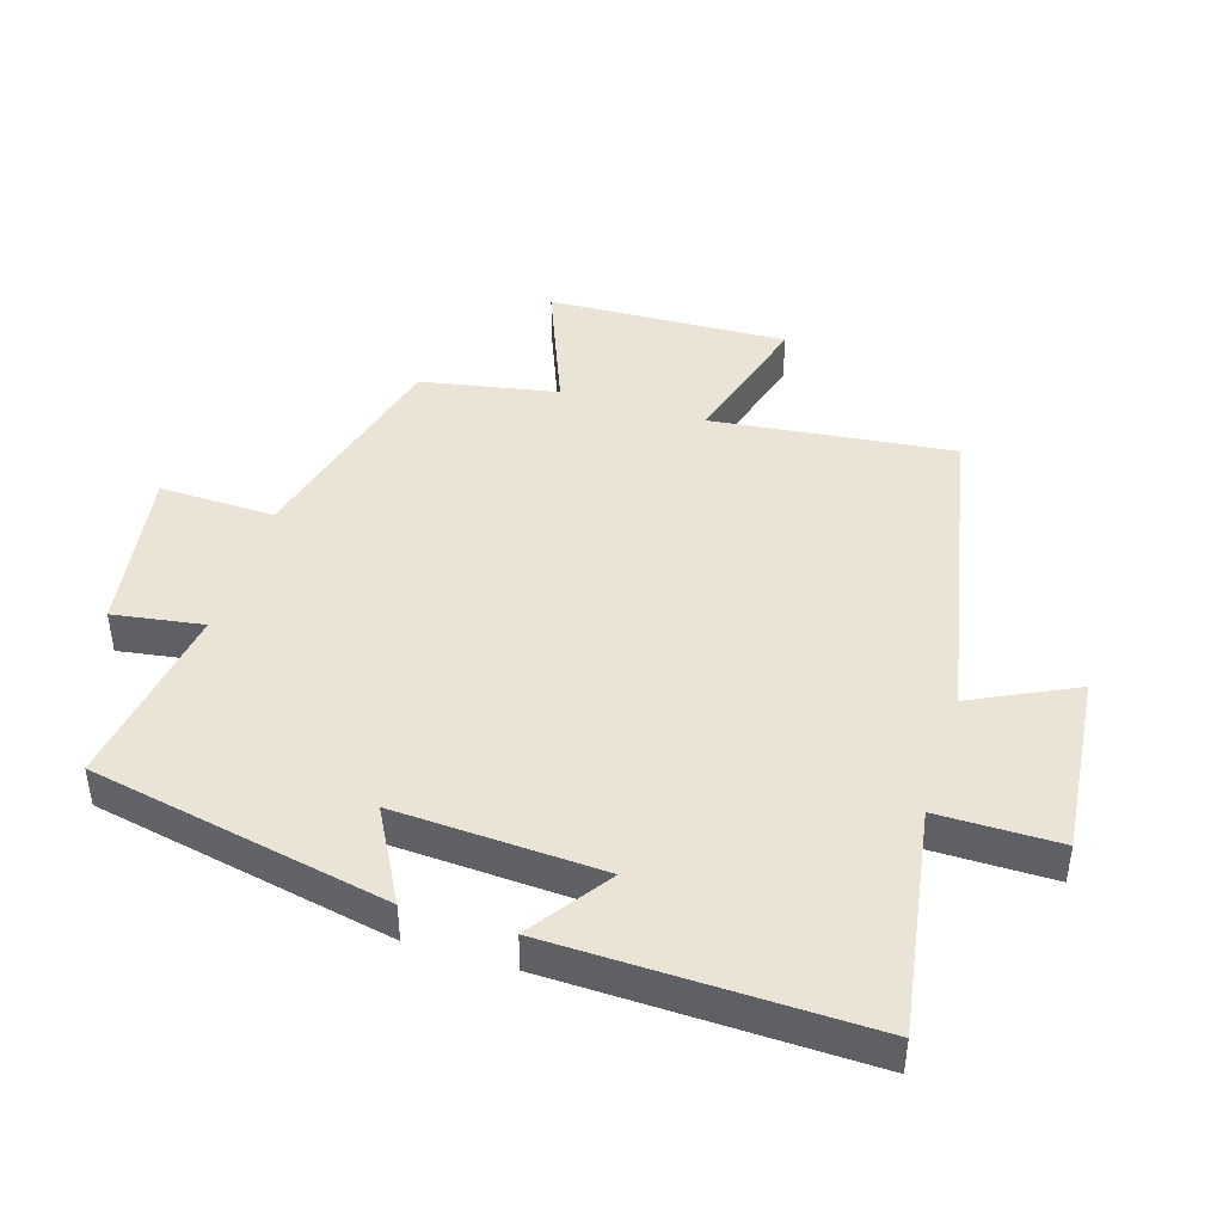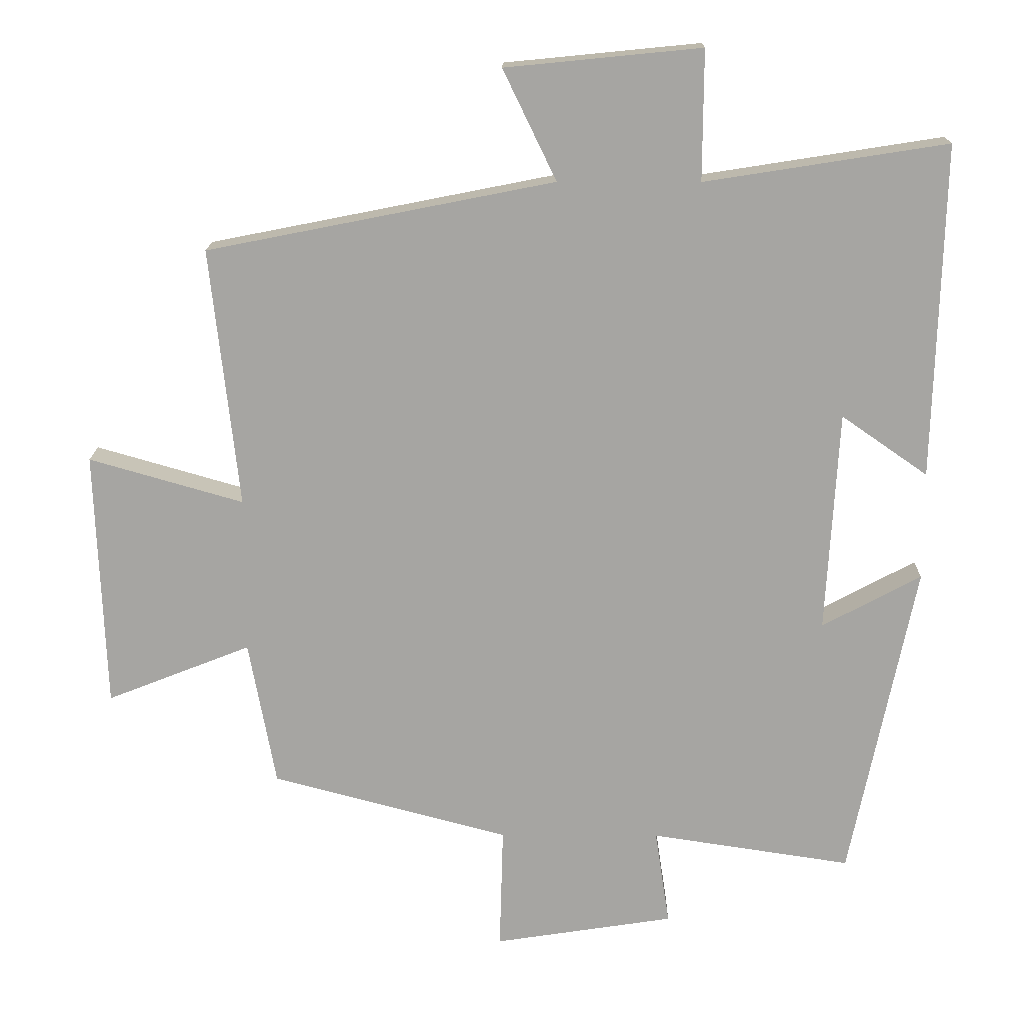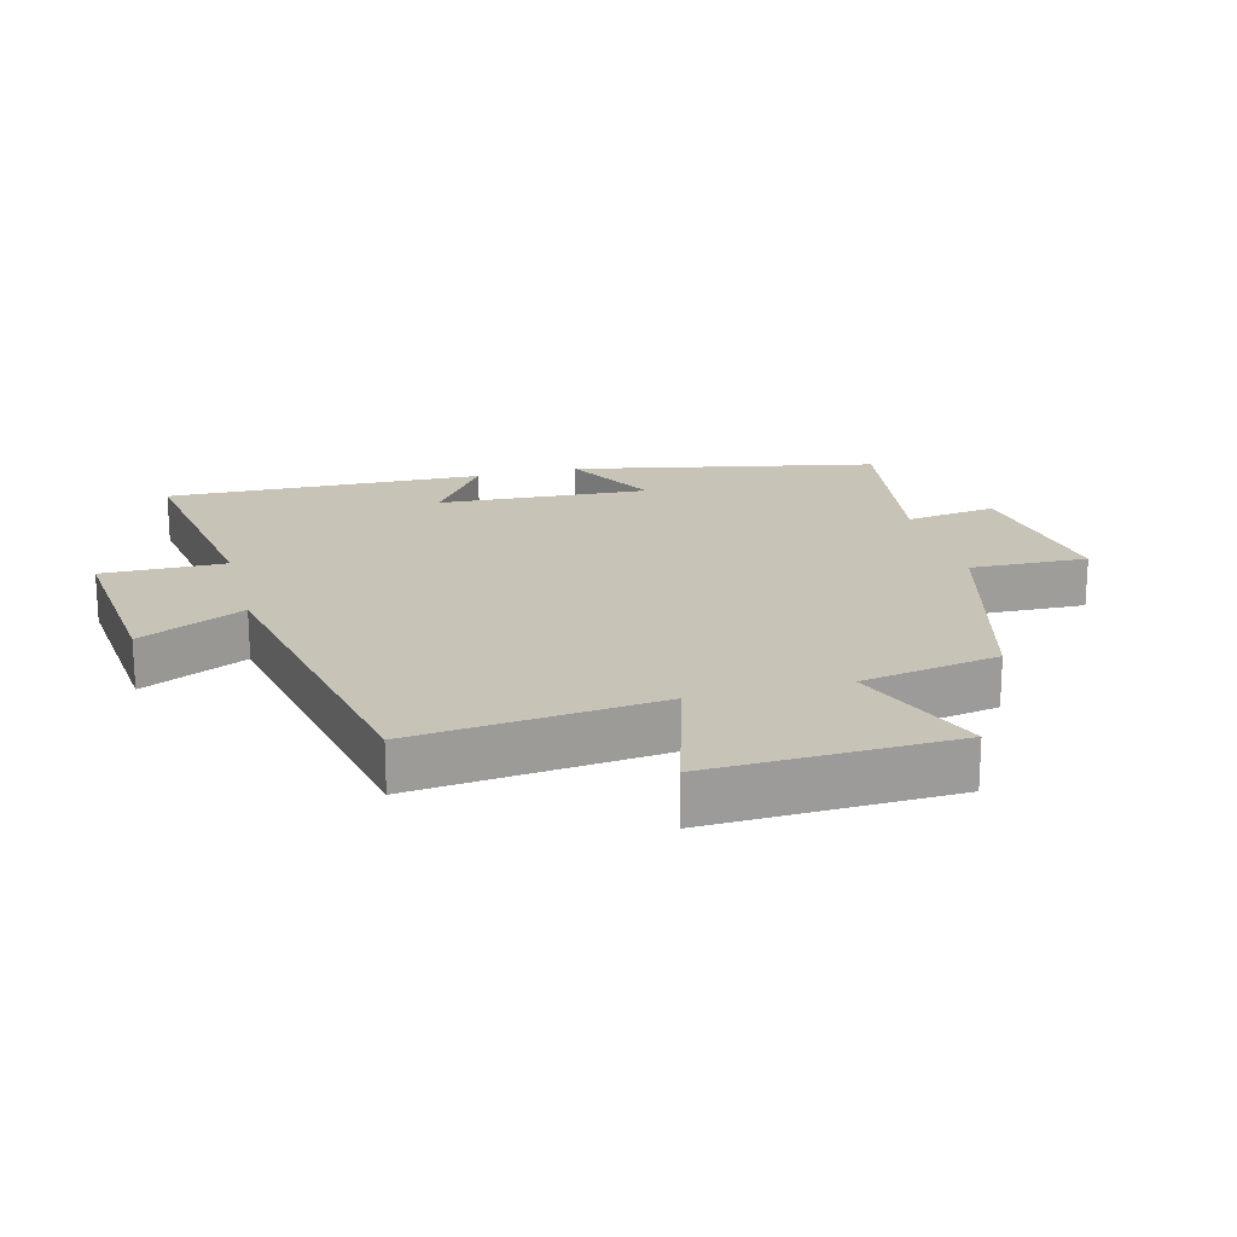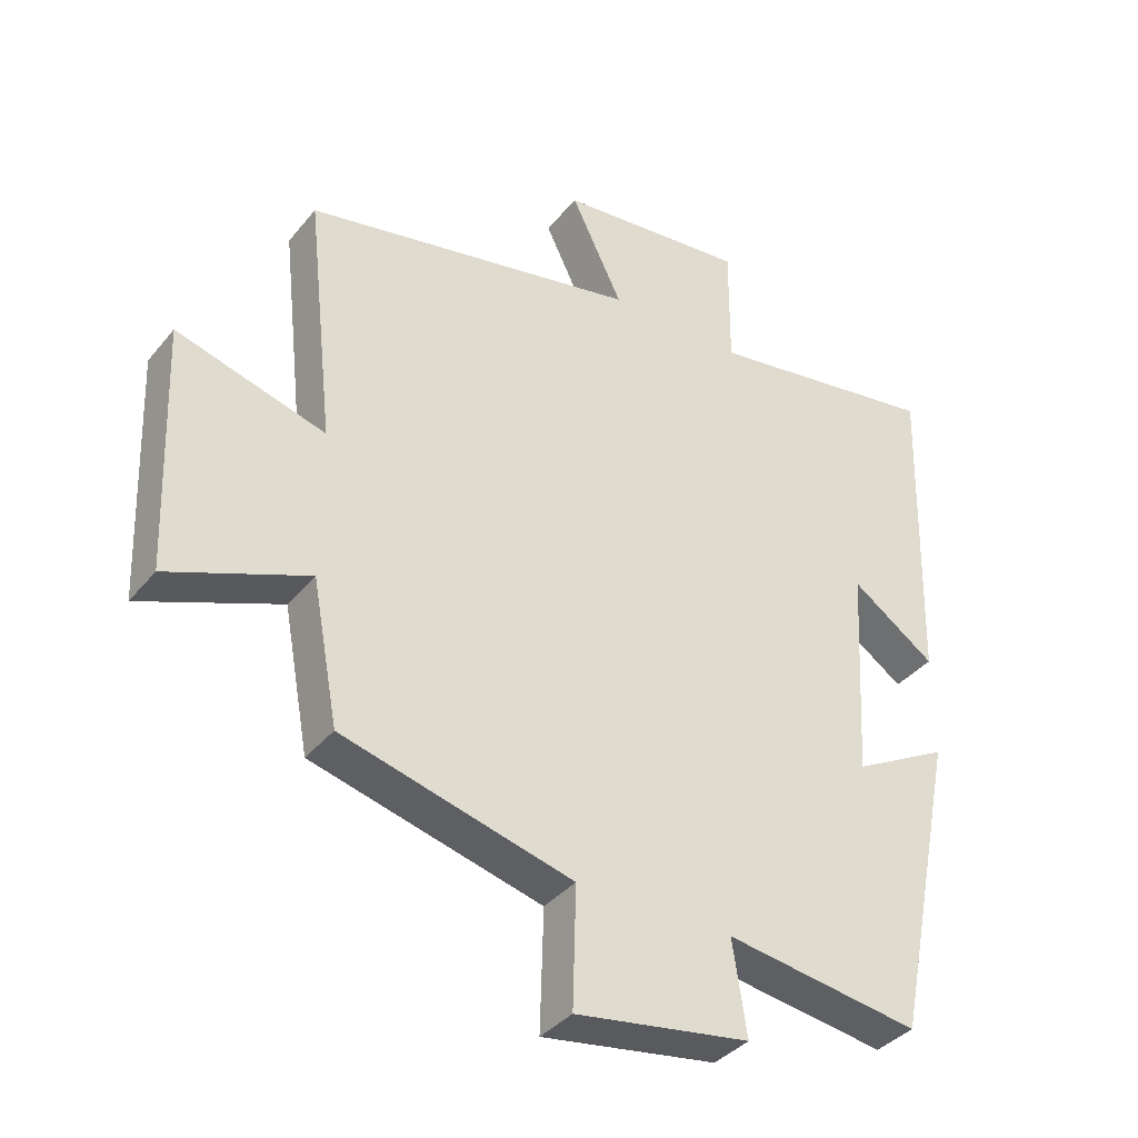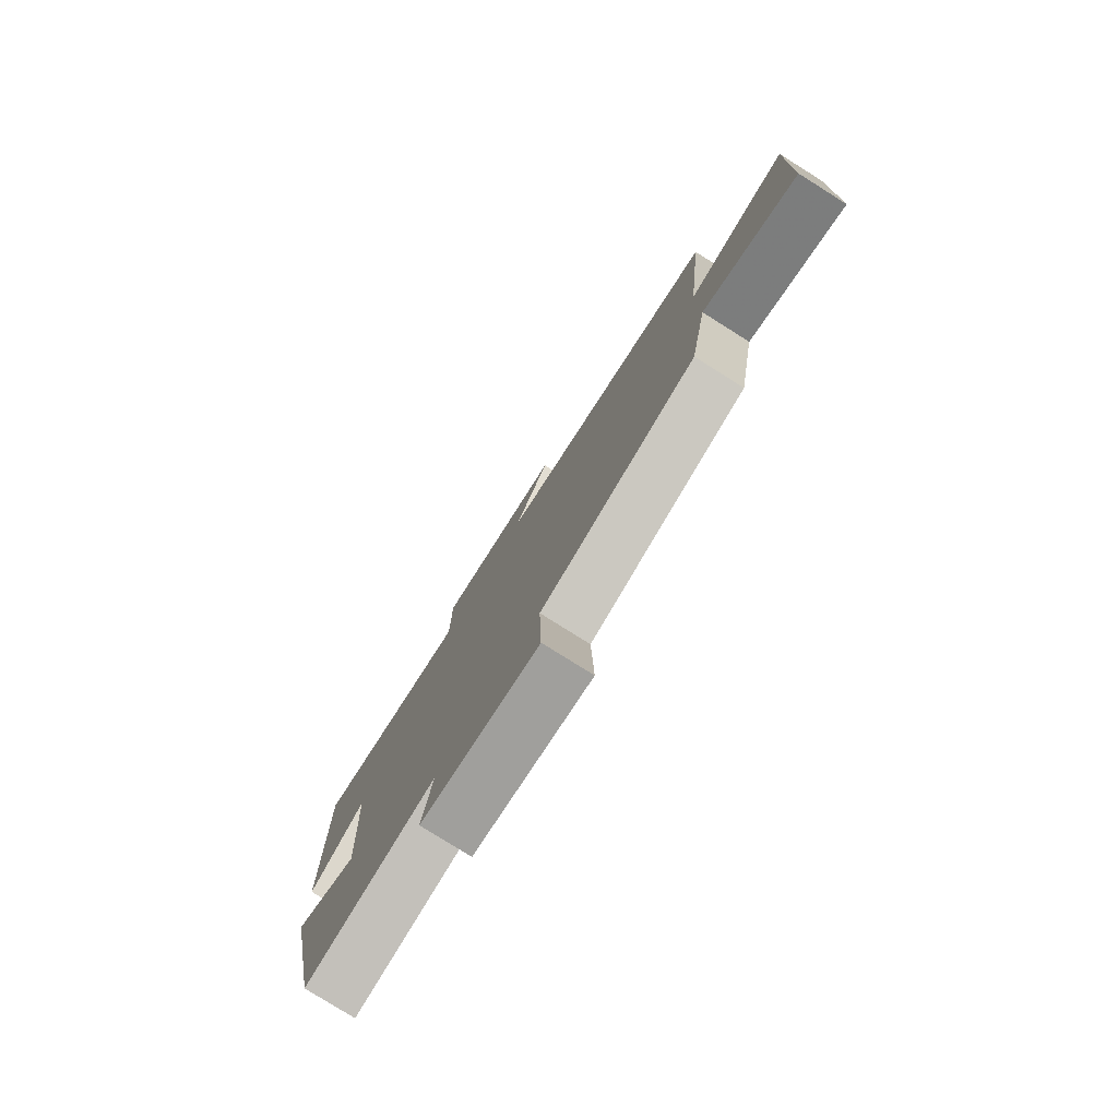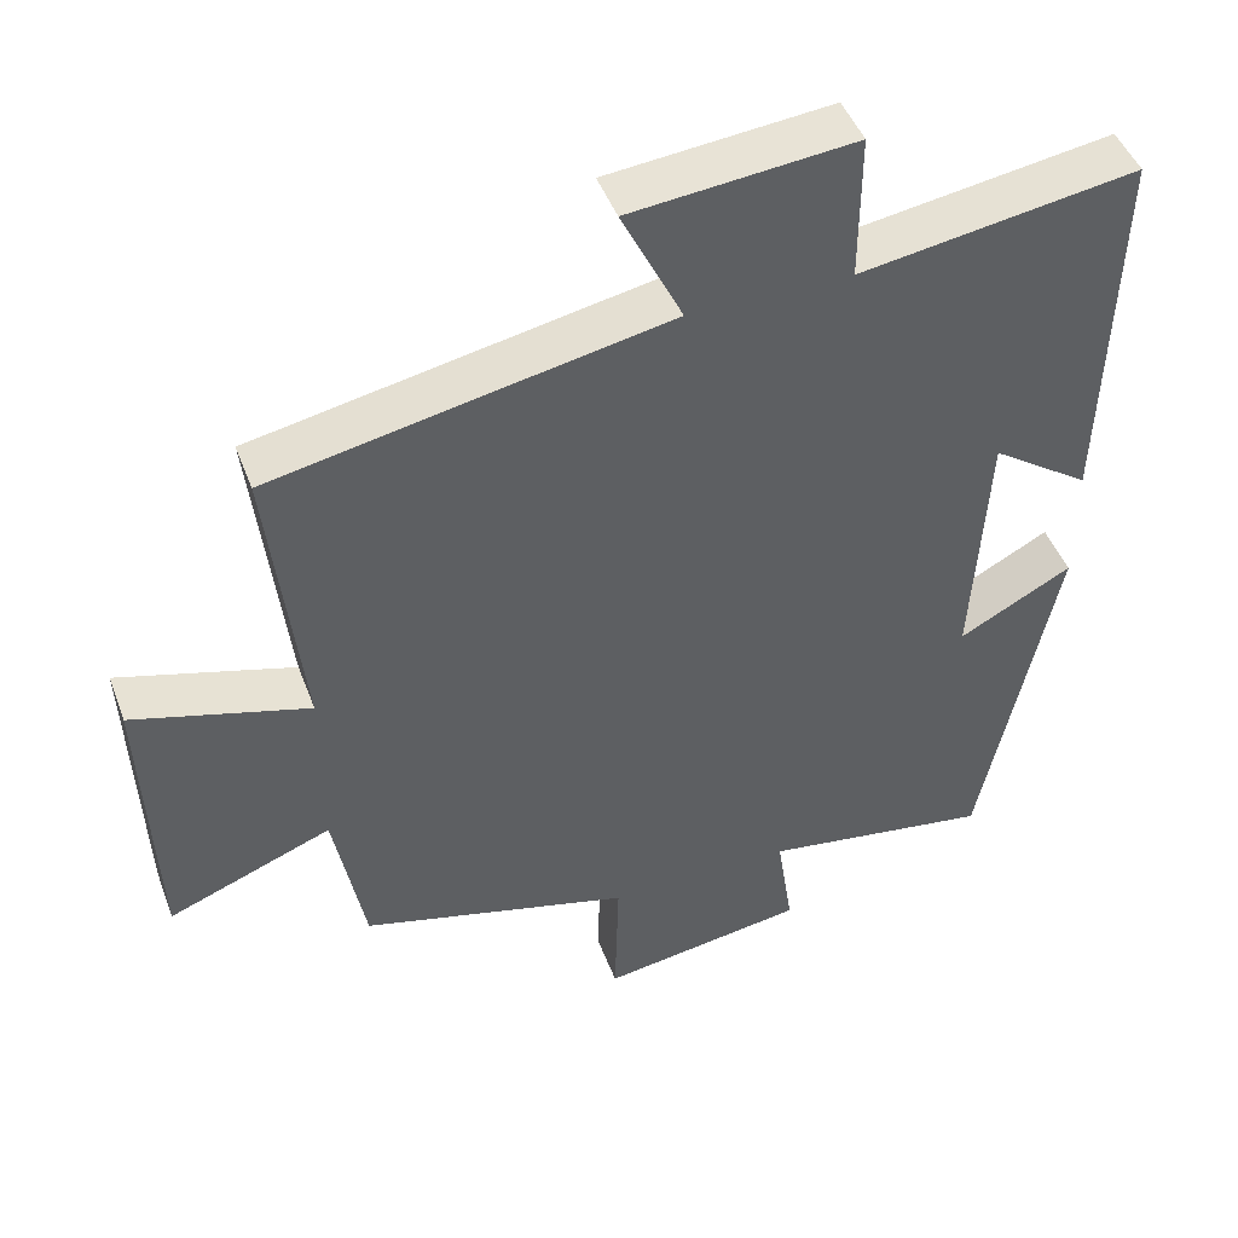
<metadata>
{"format":"obj","ext":"obj","renderer":"f3d","projection":"perspective","resolution":1024,"background":"white","views":[{"elev":43.8,"azim":-72.9,"up":"+Y"},{"elev":16.3,"azim":-179.3,"up":"+Z"},{"elev":19.6,"azim":75.4,"up":"+Y"},{"elev":-37.3,"azim":145.8,"up":"+Z"},{"elev":-79.4,"azim":57.9,"up":"+Z"},{"elev":46.4,"azim":160.0,"up":"+Z"}]}
</metadata>
<code>
v -0.406 0.07 -0.544
v -0.5 0.07 -0.083
v -0.357 0.07 -0.16
v -0.375 0.07 0.16
v -0.5 0.07 0.073
v -0.513 0.07 0.555
v -0.163 0.07 0.5
v -0.164 0.07 0.687
v 0.118 0.07 0.659
v 0.041 0.07 0.5
v 0.541 0.07 0.401
v 0.5 0.07 0.028
v 0.722 0.07 0.092
v 0.708 0.07 -0.28
v 0.5 0.07 -0.198
v 0.461 0.07 -0.409
v 0.118 0.07 -0.5
v 0.123 0.07 -0.679
v -0.137 0.07 -0.639
v -0.116 0.07 -0.5
v -0.406 0 -0.544
v -0.5 0 -0.083
v -0.357 0 -0.16
v -0.375 0 0.16
v -0.5 0 0.073
v -0.513 0 0.555
v -0.163 0 0.5
v -0.164 0 0.687
v 0.118 0 0.659
v 0.041 0 0.5
v 0.541 0 0.401
v 0.5 0 0.028
v 0.722 0 0.092
v 0.708 0 -0.28
v 0.5 0 -0.198
v 0.461 0 -0.409
v 0.118 0 -0.5
v 0.123 0 -0.679
v -0.137 0 -0.639
v -0.116 0 -0.5
f 17 18 19 20
f 15 16 17 20
f 15 20 1
f 12 13 14 15
f 12 15 1
f 10 11 12 1
f 7 8 9 10
f 7 10 1
f 4 5 6 7
f 3 4 7
f 3 7 1
f 1 2 3
f 40 39 38 37
f 40 37 36 35
f 21 40 35
f 35 34 33 32
f 21 35 32
f 21 32 31 30
f 30 29 28 27
f 21 30 27
f 27 26 25 24
f 27 24 23
f 21 27 23
f 23 22 21
f 1 21 22 2
f 2 22 23 3
f 3 23 24 4
f 4 24 25 5
f 5 25 26 6
f 6 26 27 7
f 7 27 28 8
f 8 28 29 9
f 9 29 30 10
f 10 30 31 11
f 11 31 32 12
f 12 32 33 13
f 13 33 34 14
f 14 34 35 15
f 15 35 36 16
f 16 36 37 17
f 17 37 38 18
f 18 38 39 19
f 19 39 40 20
f 20 40 21 1

</code>
